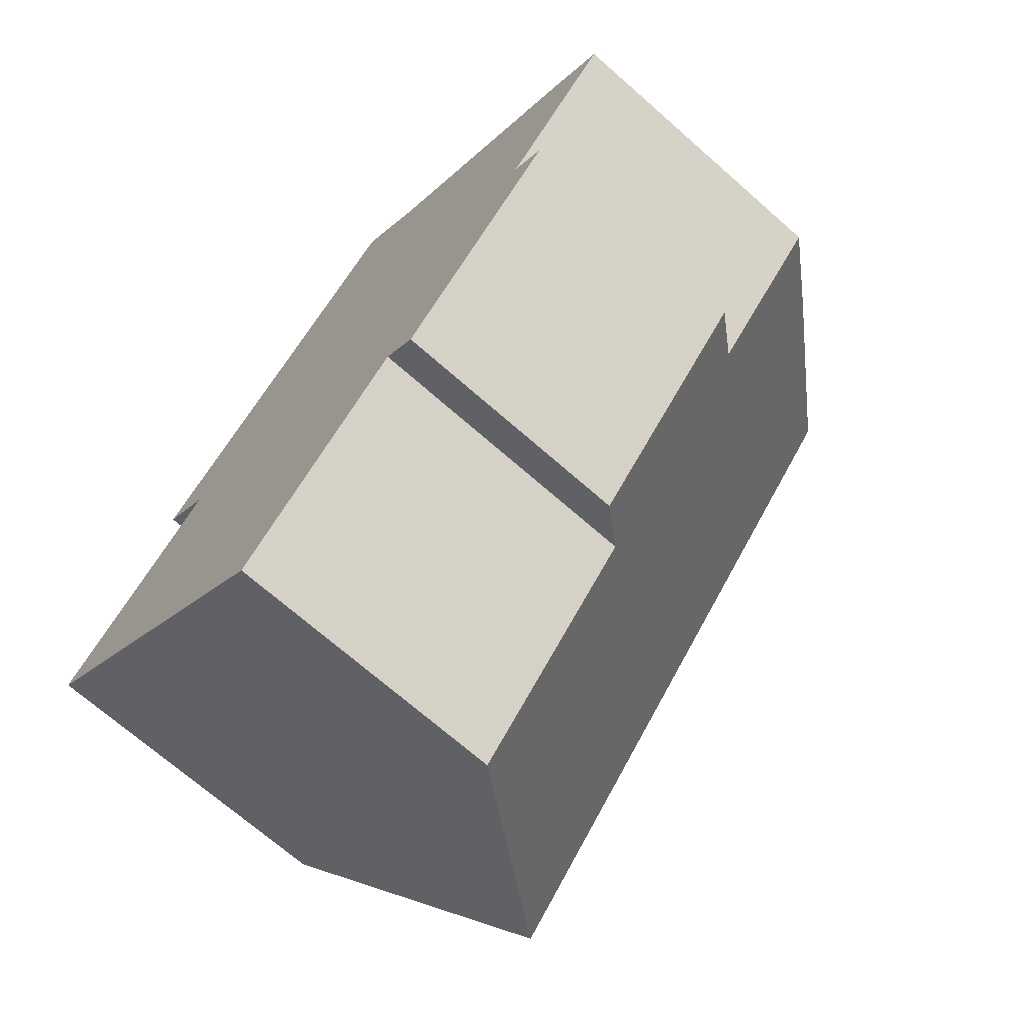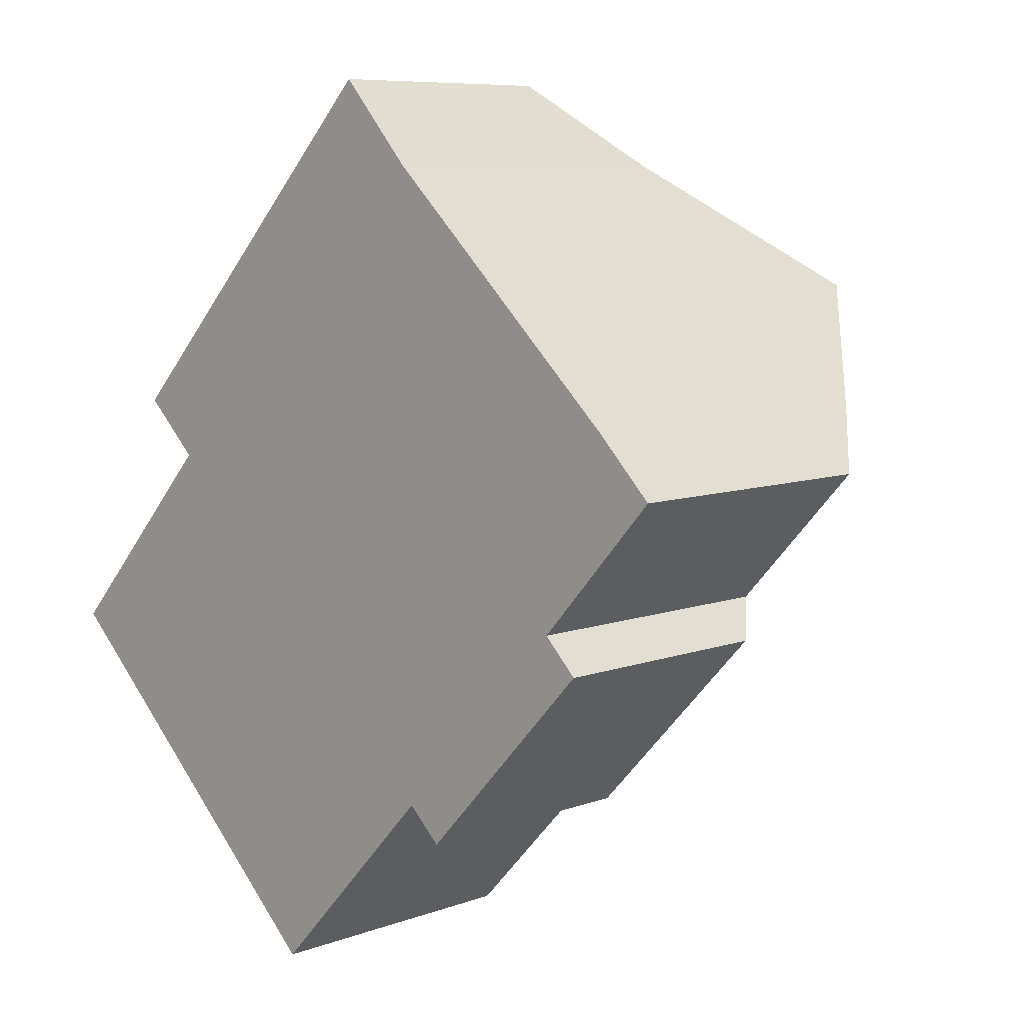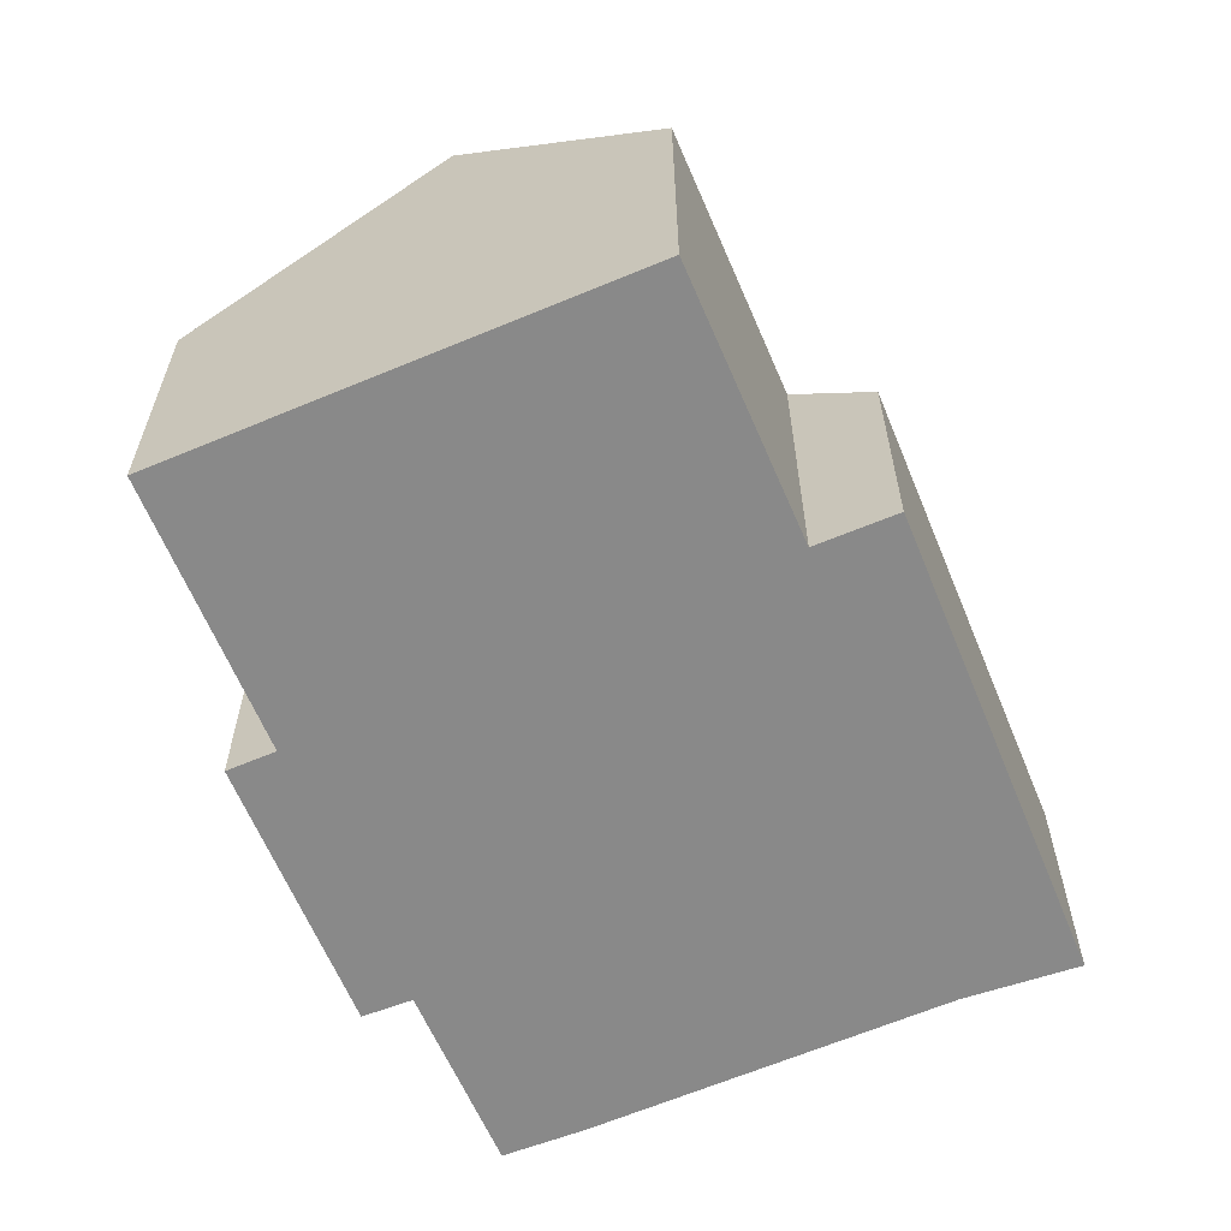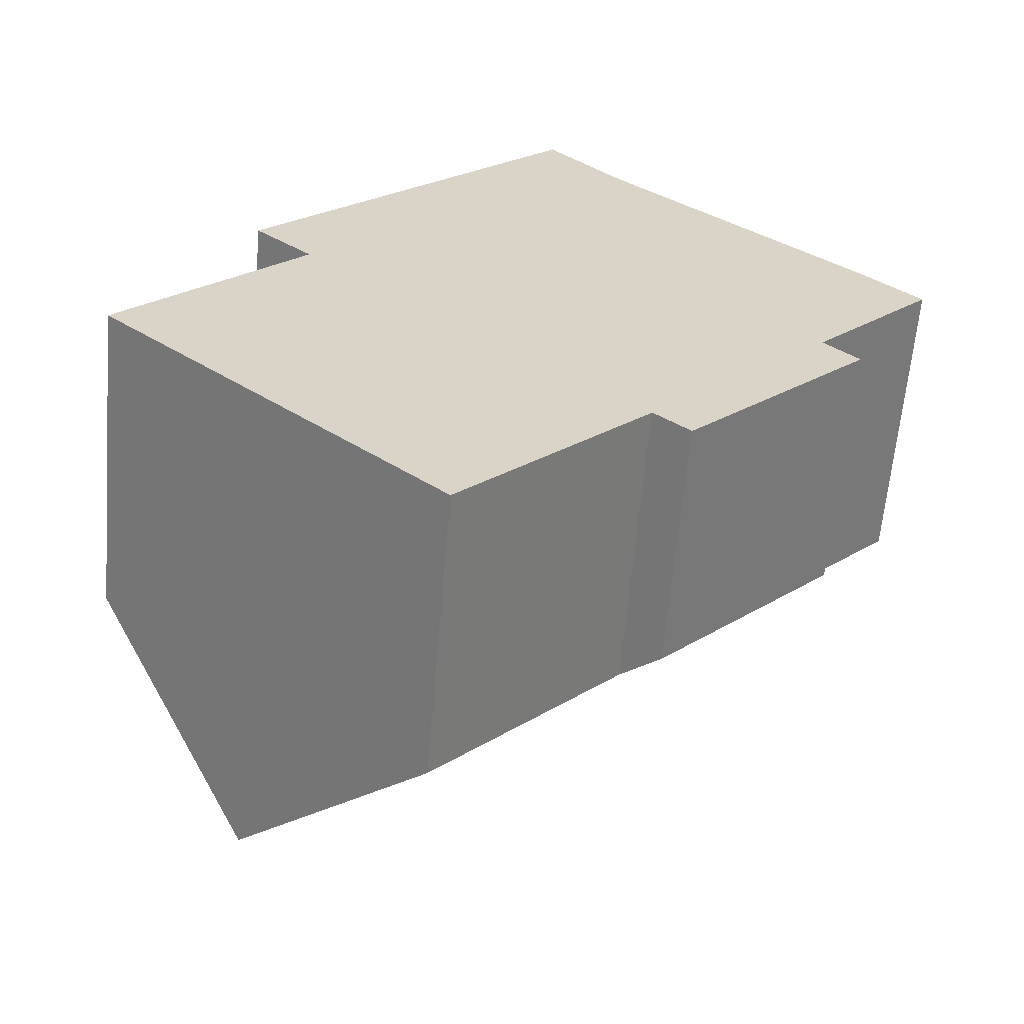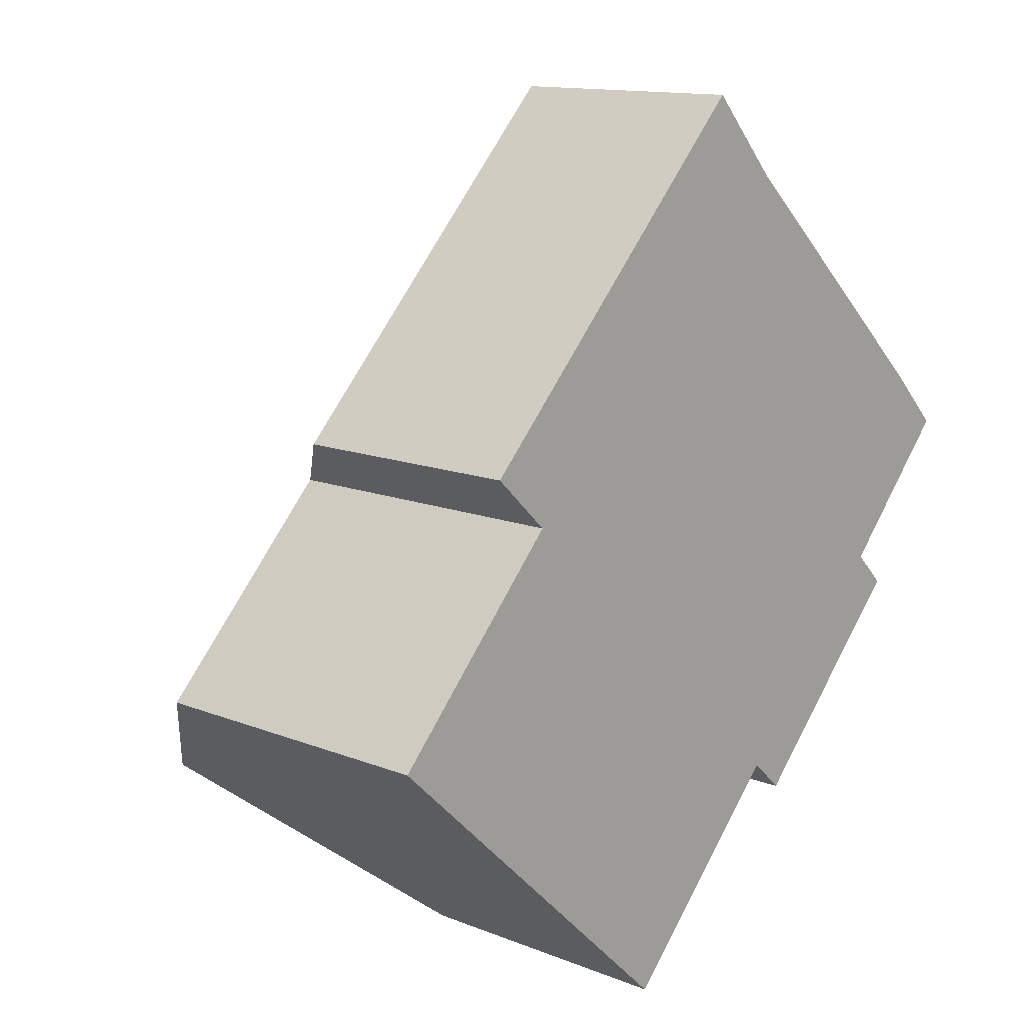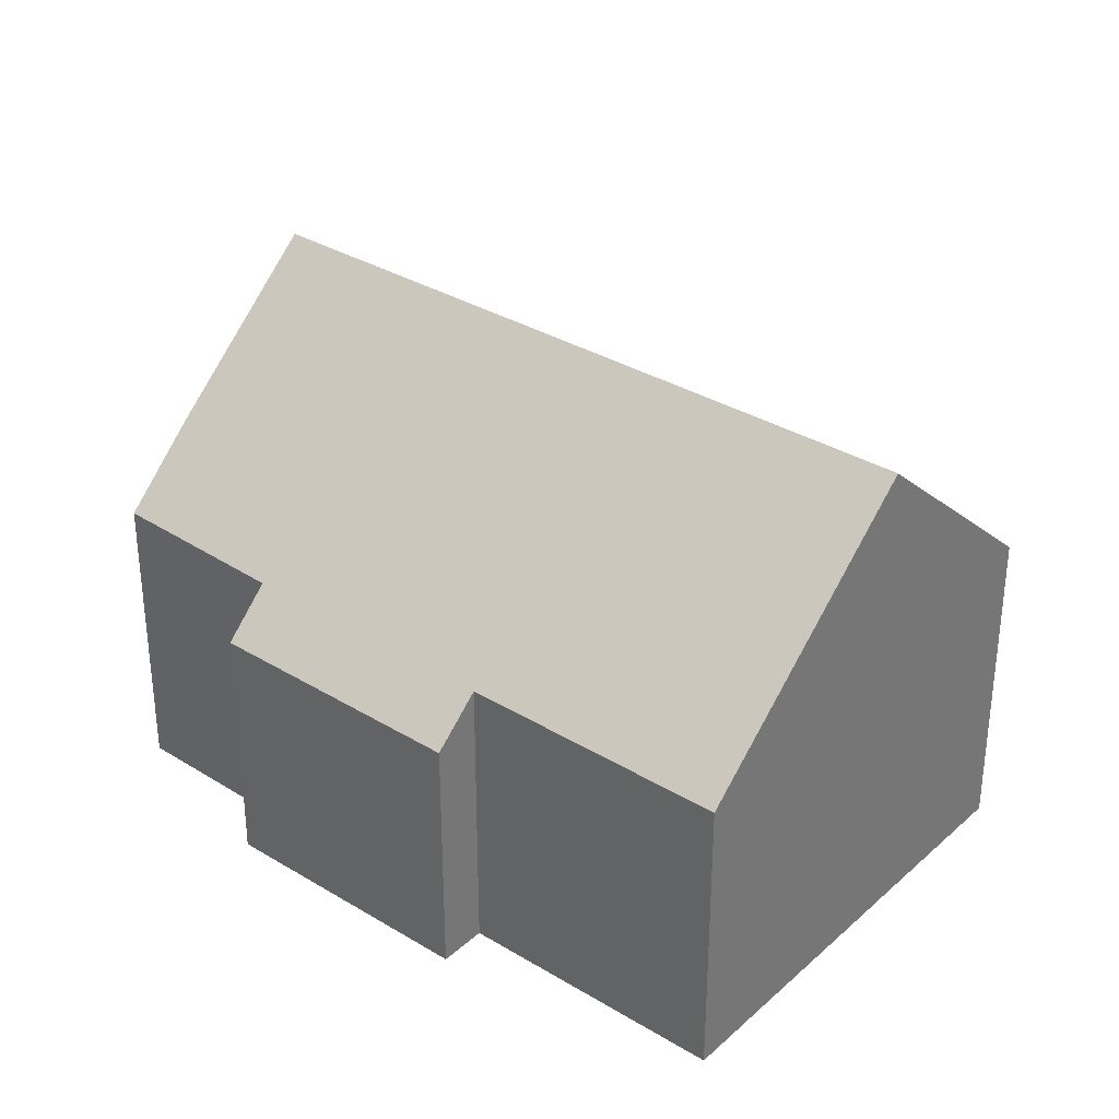
<metadata>
{"format":"obj","ext":"obj","renderer":"f3d","projection":"perspective","resolution":1024,"background":"white","views":[{"elev":-69.8,"azim":48.6,"up":"+Z"},{"elev":8.0,"azim":44.5,"up":"+Z"},{"elev":-63.1,"azim":-113.9,"up":"+Y"},{"elev":-61.8,"azim":-4.9,"up":"+Z"},{"elev":13.0,"azim":-47.6,"up":"+Z"},{"elev":33.8,"azim":172.8,"up":"+Y"}]}
</metadata>
<code>
v  3.124 10.03 -2.929
v  10.27 6.865 9.932
v  12.96 10.03 7.436
v  9.005 5.248 11.32
v  8.765 4.964 11.55
v  3.59 6.283 3.875
v  0 6.338 3.881e-16
v  2.43 4.909 4.966
v  11.13 4.916 -3.113
v  10.43 5.741 -2.462
v  14.74 4.93 0.719
v  15.34 7.237 5.234
v  15.37 7.209 5.212
v  16.49 5.829 4.077
v  16.22 5.823 3.778
v  14.06 5.765 1.405
v  6.763 5.729 -6.341
v  6.763 3.883e-16 -6.341
v  3.124 1.793e-16 -2.929
v  0 0 0
v  3.59 -2.373e-16 3.875
v  2.43 -3.041e-16 4.966
v  10.43 1.508e-16 -2.462
v  11.13 1.906e-16 -3.113
v  8.765 -7.071e-16 11.55
v  8.783 4.965 11.57
v  8.783 -7.082e-16 11.57
v  10.27 -6.082e-16 9.932
v  9.005 -6.933e-16 11.32
v  15.37 -3.191e-16 5.212
v  12.96 -4.553e-16 7.436
v  15.34 -3.205e-16 5.234
v  16.49 -2.496e-16 4.077
v  14.06 -8.603e-17 1.405
v  14.74 -4.403e-17 0.719
v  16.22 -2.313e-16 3.778
g defaultobject
f 1 2 3
f 2 1 4
f 4 1 5
f 5 1 6
f 6 1 7
f 8 5 6
f 9 10 11
f 12 1 3
f 1 12 13
f 1 13 14
f 1 14 15
f 1 15 16
f 1 16 11
f 1 11 10
f 1 10 17
f 18 1 17
f 1 18 7
f 7 18 19
f 7 19 20
f 21 8 6
f 8 21 22
f 9 23 10
f 23 9 24
f 20 6 7
f 6 20 21
f 22 5 8
f 5 22 25
f 5 25 26
f 26 25 27
f 4 28 2
f 28 4 26
f 28 26 27
f 28 27 29
f 28 3 2
f 3 28 12
f 12 28 13
f 13 28 30
f 30 28 31
f 30 31 32
f 30 14 13
f 14 30 33
f 34 11 16
f 11 34 35
f 33 15 14
f 15 33 16
f 16 33 34
f 34 33 36
f 35 9 11
f 9 35 24
f 23 17 10
f 17 23 18
f 35 23 24
f 23 35 34
f 27 25 29
f 23 19 18
f 19 23 34
f 19 34 36
f 19 36 33
f 19 33 30
f 19 30 32
f 19 32 31
f 19 31 20
f 20 31 28
f 20 28 21
f 21 28 29
f 21 29 22
f 22 29 25

</code>
